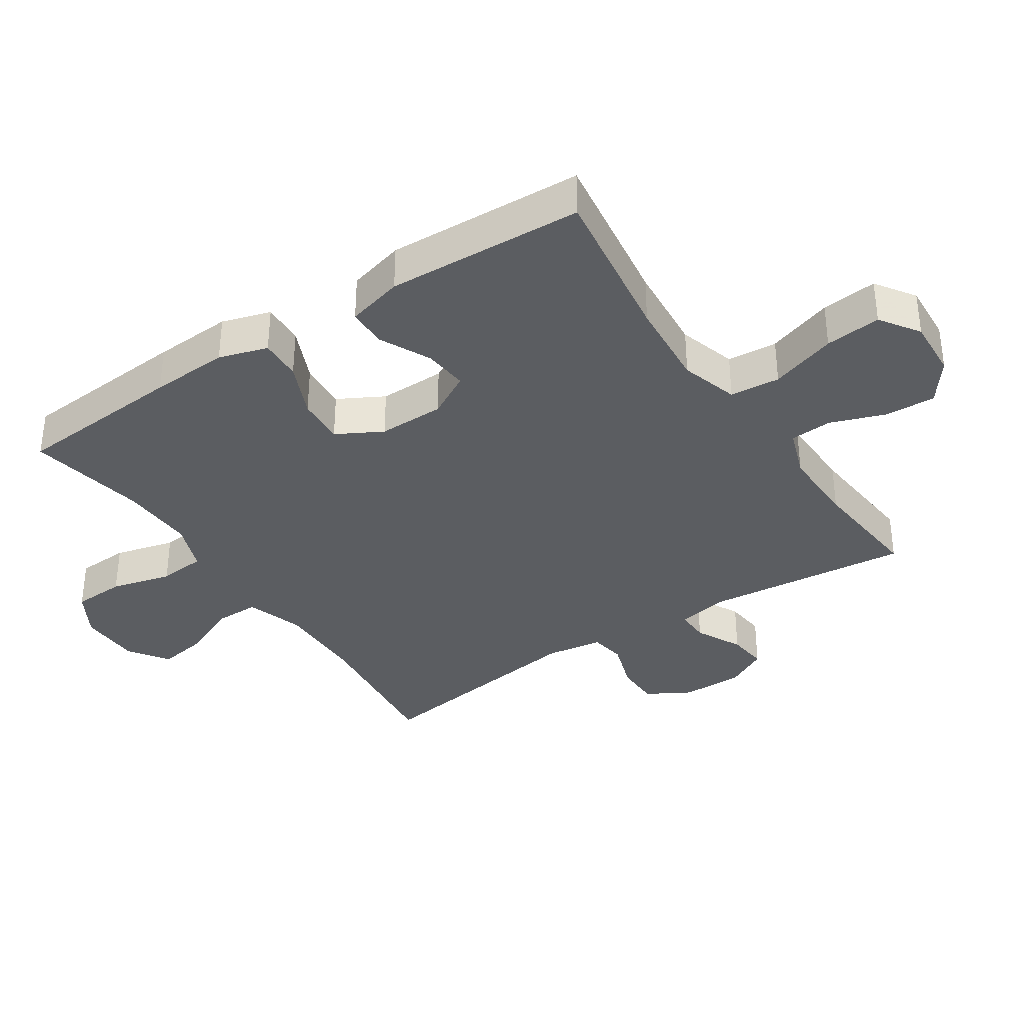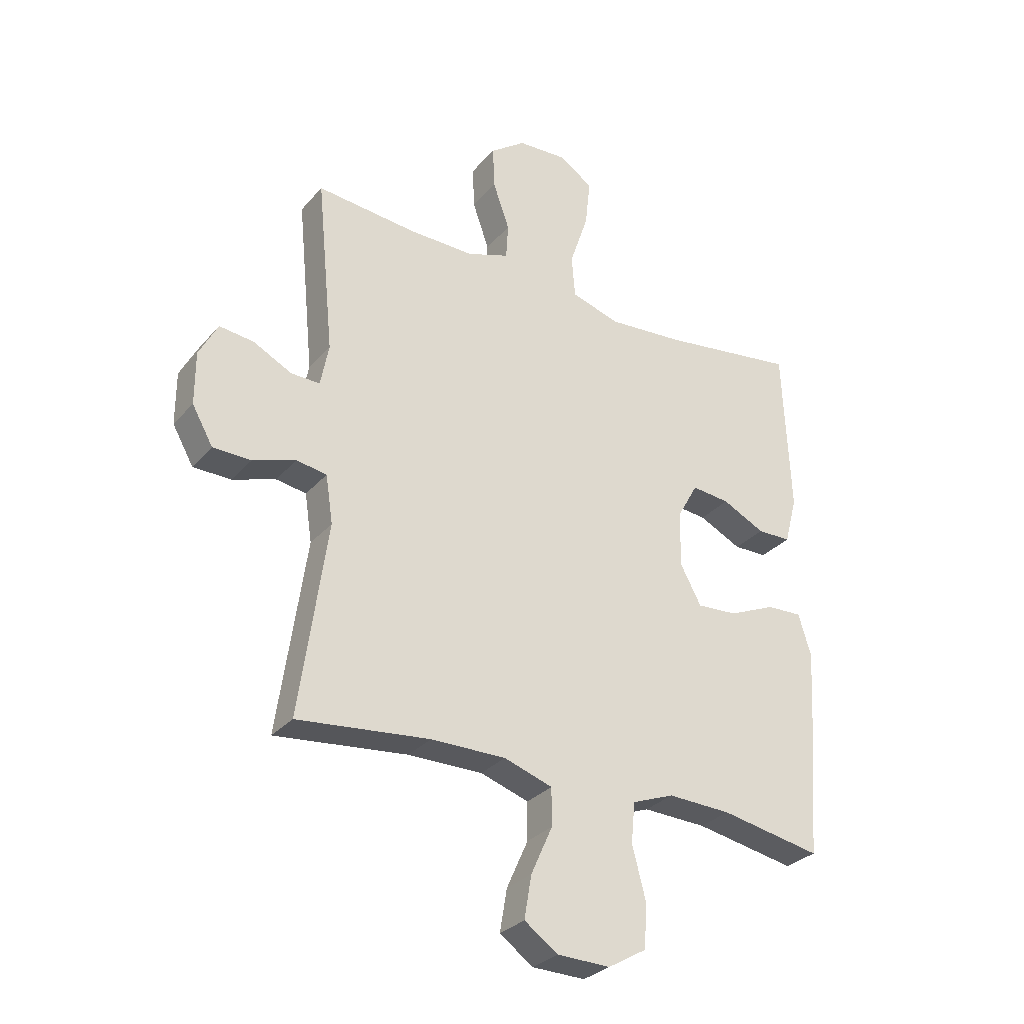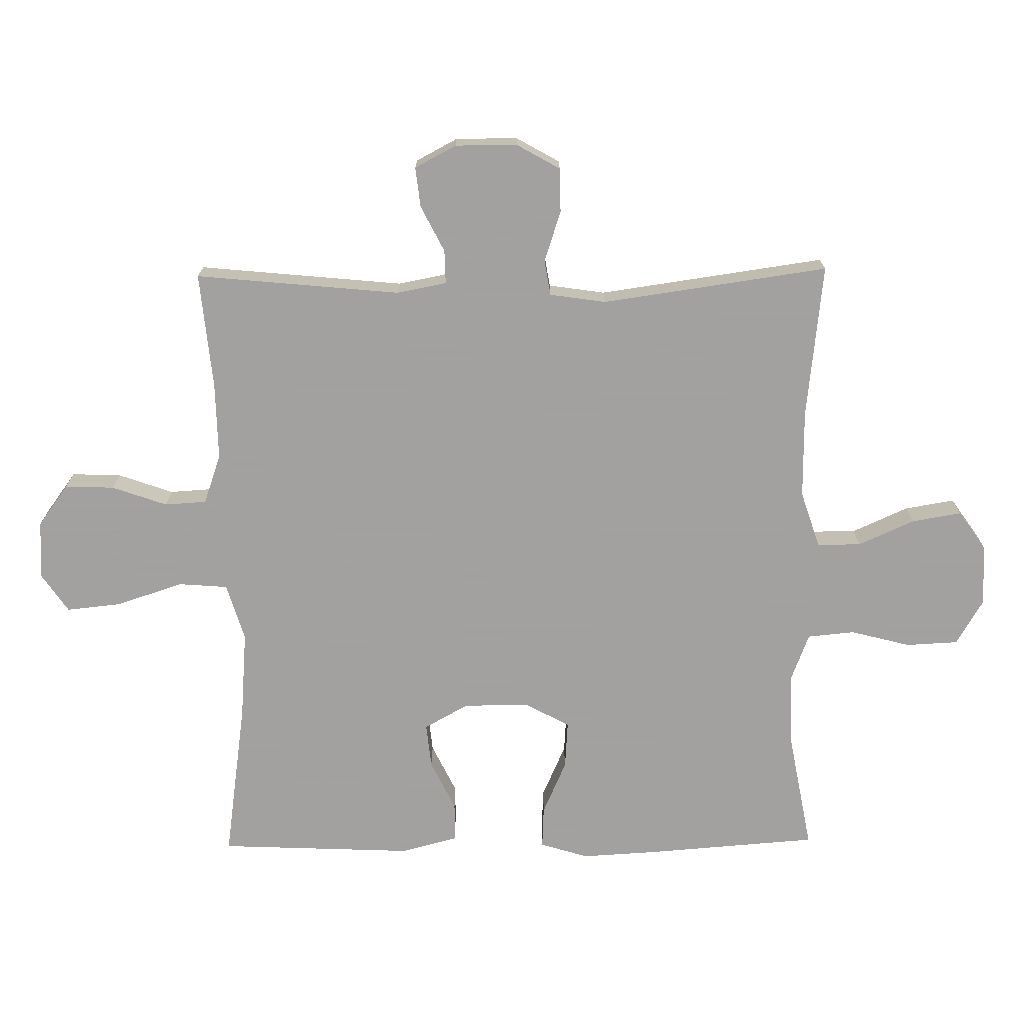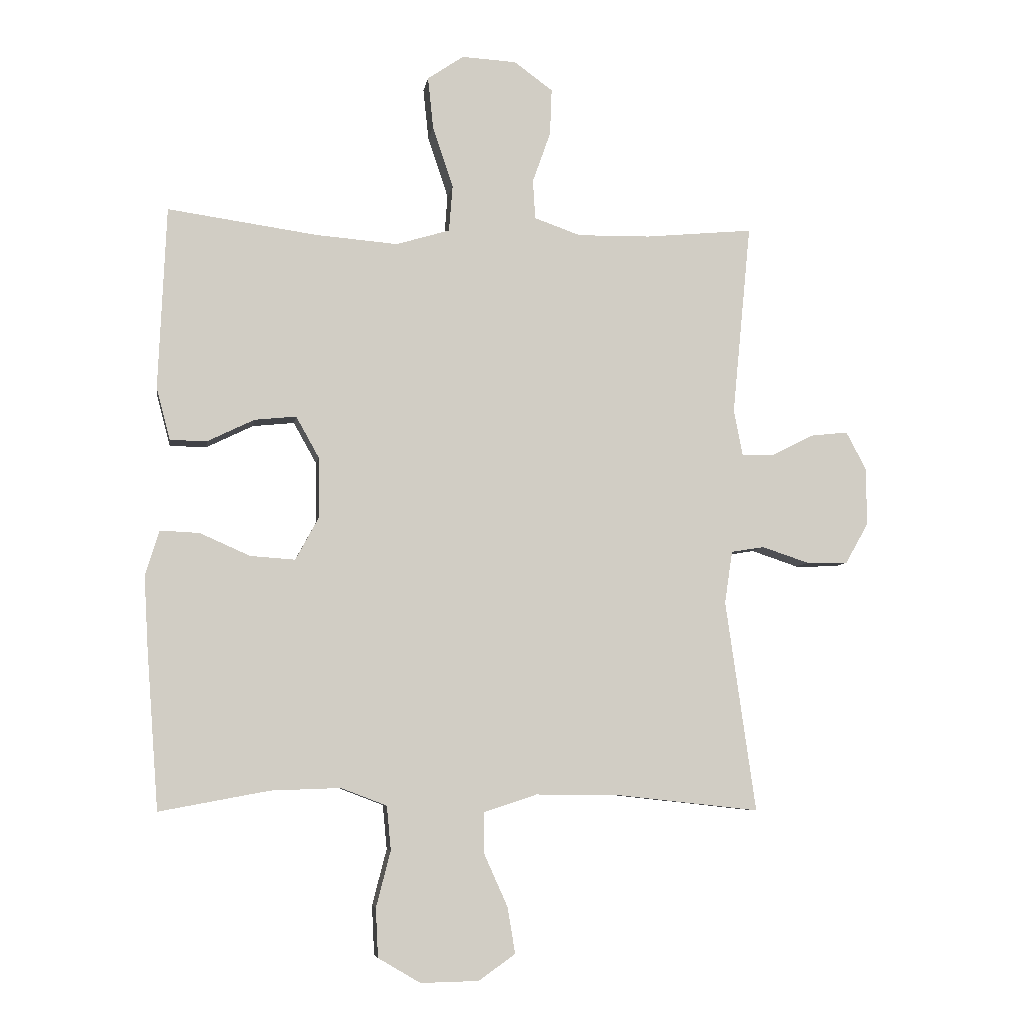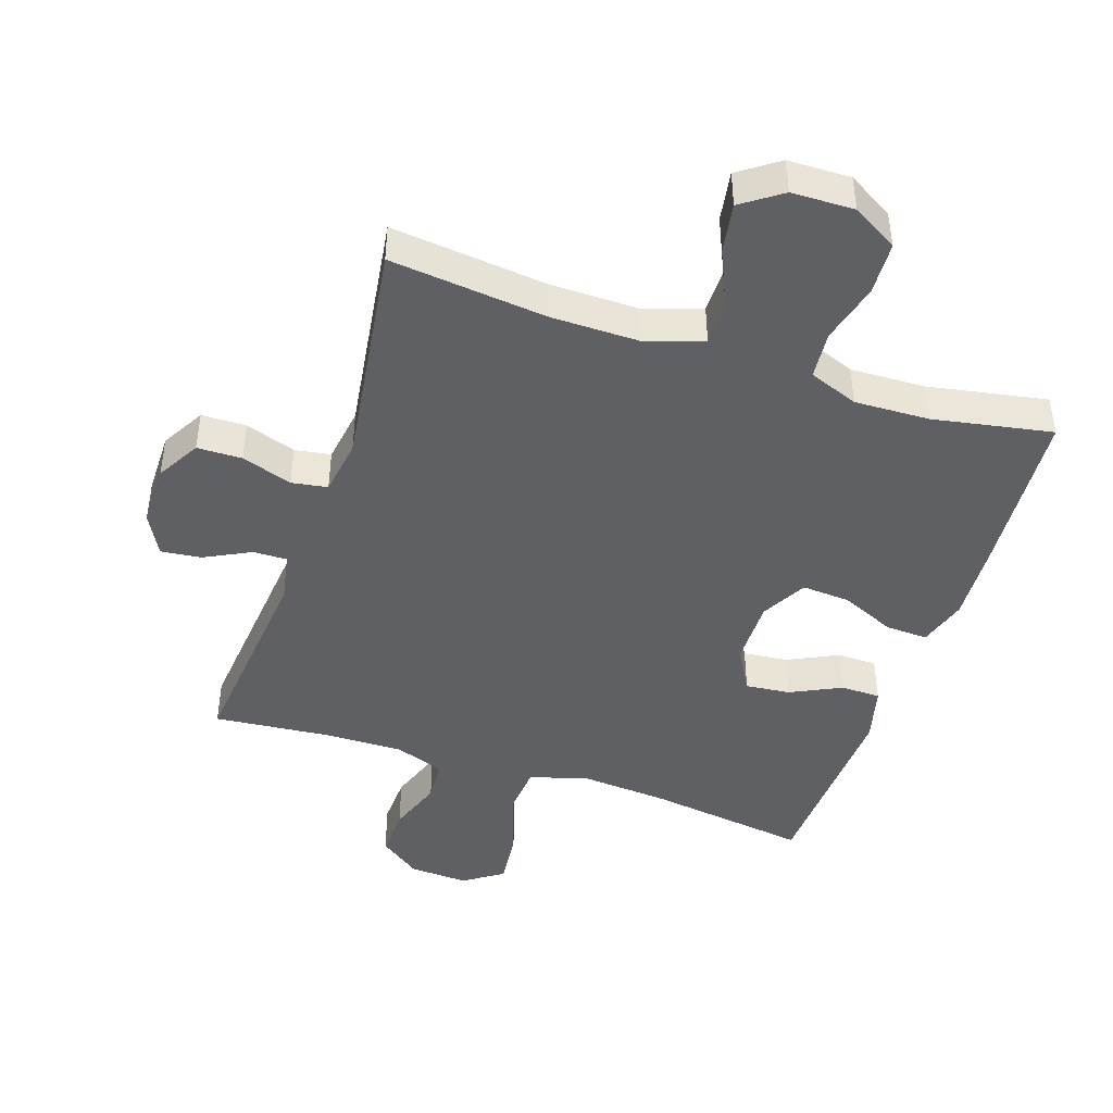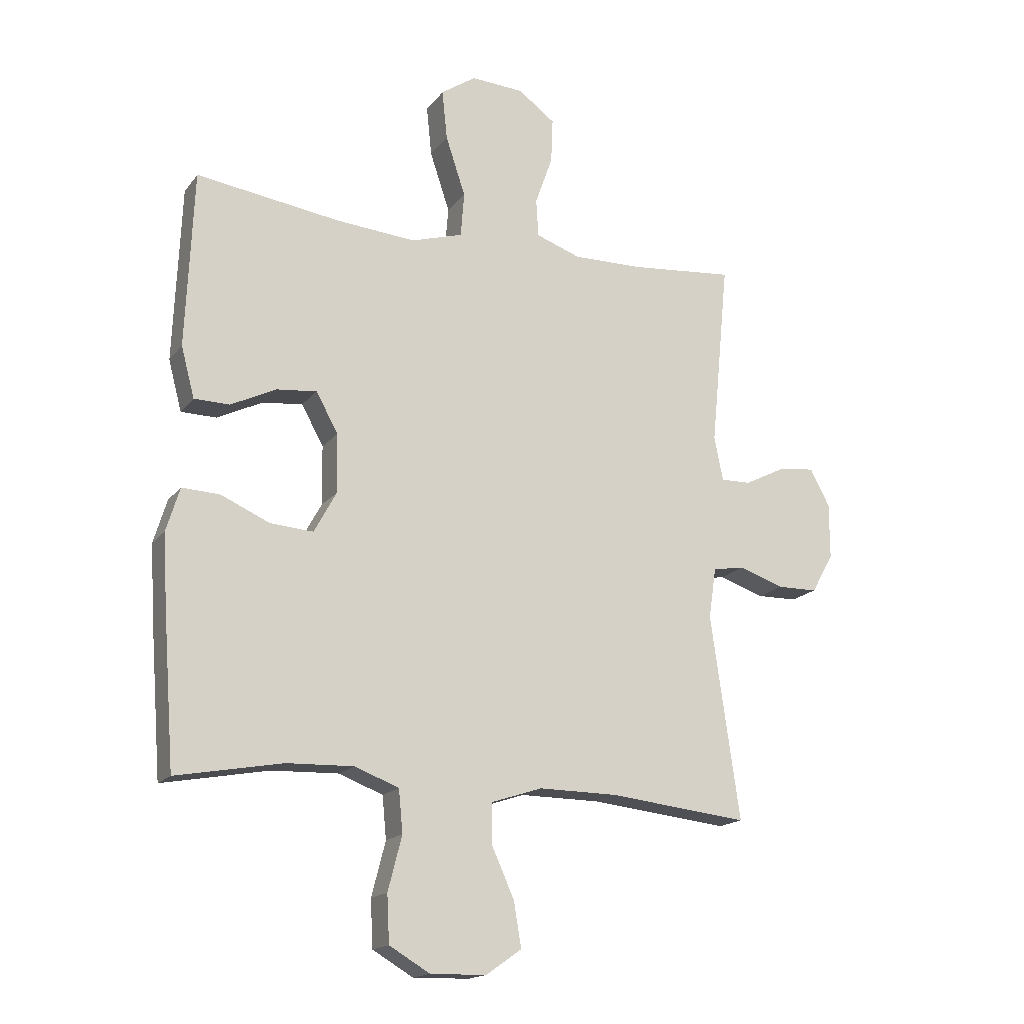
<metadata>
{"format":"obj","ext":"obj","renderer":"f3d","projection":"perspective","resolution":1024,"background":"white","views":[{"elev":-35.5,"azim":-56.6,"up":"+Y"},{"elev":-30.1,"azim":147.2,"up":"+Z"},{"elev":-72.3,"azim":90.7,"up":"+Y"},{"elev":-6.6,"azim":-8.7,"up":"+Z"},{"elev":-44.3,"azim":161.5,"up":"+Y"},{"elev":-16.9,"azim":-24.9,"up":"+Z"}]}
</metadata>
<code>
v 0.5 0.07 0.5
v 0.469 0.07 0.182
v 0.484 0.07 0.105
v 0.536 0.07 0.106
v 0.607 0.07 0.142
v 0.669 0.07 0.149
v 0.703 0.07 0.085
v 0.703 0.07 -0.011
v 0.665 0.07 -0.078
v 0.596 0.07 -0.079
v 0.518 0.07 -0.053
v 0.463 0.07 -0.062
v 0.45 0.07 -0.149
v 0.5 0.07 -0.5
v 0.26 0.07 -0.474
v 0.124 0.07 -0.473
v 0.036 0.07 -0.502
v 0.036 0.07 -0.57
v 0.075 0.07 -0.657
v 0.088 0.07 -0.734
v 0.027 0.07 -0.777
v -0.069 0.07 -0.779
v -0.139 0.07 -0.738
v -0.143 0.07 -0.657
v -0.119 0.07 -0.564
v -0.126 0.07 -0.491
v -0.202 0.07 -0.462
v -0.317 0.07 -0.466
v -0.5 0.07 -0.5
v -0.52 0.07 -0.237
v -0.527 0.07 -0.116
v -0.504 0.07 -0.041
v -0.439 0.07 -0.044
v -0.355 0.07 -0.081
v -0.281 0.07 -0.086
v -0.243 0.07 -0.016
v -0.244 0.07 0.086
v -0.282 0.07 0.154
v -0.351 0.07 0.147
v -0.429 0.07 0.109
v -0.49 0.07 0.11
v -0.513 0.07 0.197
v -0.5 0.07 0.5
v -0.252 0.07 0.465
v -0.115 0.07 0.454
v -0.026 0.07 0.481
v -0.02 0.07 0.558
v -0.054 0.07 0.66
v -0.063 0.07 0.746
v -0.003 0.07 0.787
v 0.088 0.07 0.782
v 0.152 0.07 0.735
v 0.149 0.07 0.658
v 0.119 0.07 0.573
v 0.123 0.07 0.508
v 0.2 0.07 0.481
v 0.32 0.07 0.483
v 0.5 0 0.5
v 0.469 0 0.182
v 0.484 0 0.105
v 0.536 0 0.106
v 0.607 0 0.142
v 0.669 0 0.149
v 0.703 0 0.085
v 0.703 0 -0.011
v 0.665 0 -0.078
v 0.596 0 -0.079
v 0.518 0 -0.053
v 0.463 0 -0.062
v 0.45 0 -0.149
v 0.5 0 -0.5
v 0.26 0 -0.474
v 0.124 0 -0.473
v 0.036 0 -0.502
v 0.036 0 -0.57
v 0.075 0 -0.657
v 0.088 0 -0.734
v 0.027 0 -0.777
v -0.069 0 -0.779
v -0.139 0 -0.738
v -0.143 0 -0.657
v -0.119 0 -0.564
v -0.126 0 -0.491
v -0.202 0 -0.462
v -0.317 0 -0.466
v -0.5 0 -0.5
v -0.52 0 -0.237
v -0.527 0 -0.116
v -0.504 0 -0.041
v -0.439 0 -0.044
v -0.355 0 -0.081
v -0.281 0 -0.086
v -0.243 0 -0.016
v -0.244 0 0.086
v -0.282 0 0.154
v -0.351 0 0.147
v -0.429 0 0.109
v -0.49 0 0.11
v -0.513 0 0.197
v -0.5 0 0.5
v -0.252 0 0.465
v -0.115 0 0.454
v -0.026 0 0.481
v -0.02 0 0.558
v -0.054 0 0.66
v -0.063 0 0.746
v -0.003 0 0.787
v 0.088 0 0.782
v 0.152 0 0.735
v 0.149 0 0.658
v 0.119 0 0.573
v 0.123 0 0.508
v 0.2 0 0.481
v 0.32 0 0.483
f 52 53 54
f 51 52 54
f 50 51 54
f 49 50 54
f 48 49 54
f 47 48 54
f 46 47 54 55
f 45 46 55 56
f 42 43 44
f 41 42 44
f 40 41 44
f 39 40 44
f 38 39 44 45
f 45 56 57
f 38 45 57
f 37 38 57
f 32 33 34
f 31 32 34
f 30 31 34
f 29 30 34
f 28 29 34
f 27 28 34 35
f 26 27 35 36
f 23 24 25
f 22 23 25
f 21 22 25
f 20 21 25
f 19 20 25
f 18 19 25
f 17 18 25 26
f 57 1 2
f 37 57 2
f 36 37 2
f 26 36 2
f 17 26 2
f 16 17 2
f 9 10 11
f 8 9 11
f 7 8 11
f 6 7 11
f 5 6 11
f 4 5 11
f 3 4 11 12
f 3 12 13
f 2 3 13
f 16 2 13
f 15 16 13
f 13 14 15
f 111 110 109
f 111 109 108
f 111 108 107
f 111 107 106
f 111 106 105
f 111 105 104
f 112 111 104 103
f 113 112 103 102
f 101 100 99
f 101 99 98
f 101 98 97
f 101 97 96
f 102 101 96 95
f 114 113 102
f 114 102 95
f 114 95 94
f 91 90 89
f 91 89 88
f 91 88 87
f 91 87 86
f 91 86 85
f 92 91 85 84
f 93 92 84 83
f 82 81 80
f 82 80 79
f 82 79 78
f 82 78 77
f 82 77 76
f 82 76 75
f 83 82 75 74
f 59 58 114
f 59 114 94
f 59 94 93
f 59 93 83
f 59 83 74
f 59 74 73
f 68 67 66
f 68 66 65
f 68 65 64
f 68 64 63
f 68 63 62
f 68 62 61
f 69 68 61 60
f 70 69 60
f 70 60 59
f 70 59 73
f 70 73 72
f 72 71 70
f 1 58 59 2
f 2 59 60 3
f 3 60 61 4
f 4 61 62 5
f 5 62 63 6
f 6 63 64 7
f 7 64 65 8
f 8 65 66 9
f 9 66 67 10
f 10 67 68 11
f 11 68 69 12
f 12 69 70 13
f 13 70 71 14
f 14 71 72 15
f 15 72 73 16
f 16 73 74 17
f 17 74 75 18
f 18 75 76 19
f 19 76 77 20
f 20 77 78 21
f 21 78 79 22
f 22 79 80 23
f 23 80 81 24
f 24 81 82 25
f 25 82 83 26
f 26 83 84 27
f 27 84 85 28
f 28 85 86 29
f 29 86 87 30
f 30 87 88 31
f 31 88 89 32
f 32 89 90 33
f 33 90 91 34
f 34 91 92 35
f 35 92 93 36
f 36 93 94 37
f 37 94 95 38
f 38 95 96 39
f 39 96 97 40
f 40 97 98 41
f 41 98 99 42
f 42 99 100 43
f 43 100 101 44
f 44 101 102 45
f 45 102 103 46
f 46 103 104 47
f 47 104 105 48
f 48 105 106 49
f 49 106 107 50
f 50 107 108 51
f 51 108 109 52
f 52 109 110 53
f 53 110 111 54
f 54 111 112 55
f 55 112 113 56
f 56 113 114 57
f 57 114 58 1

</code>
